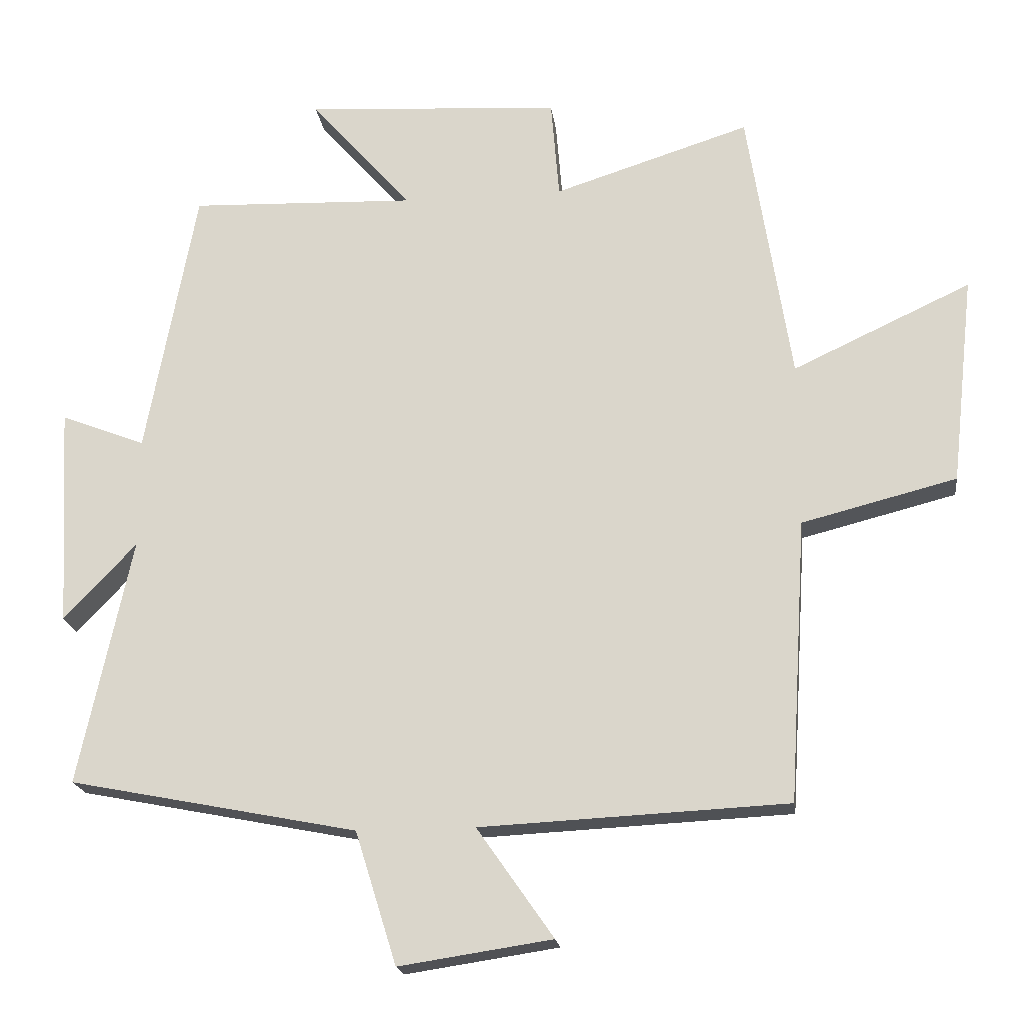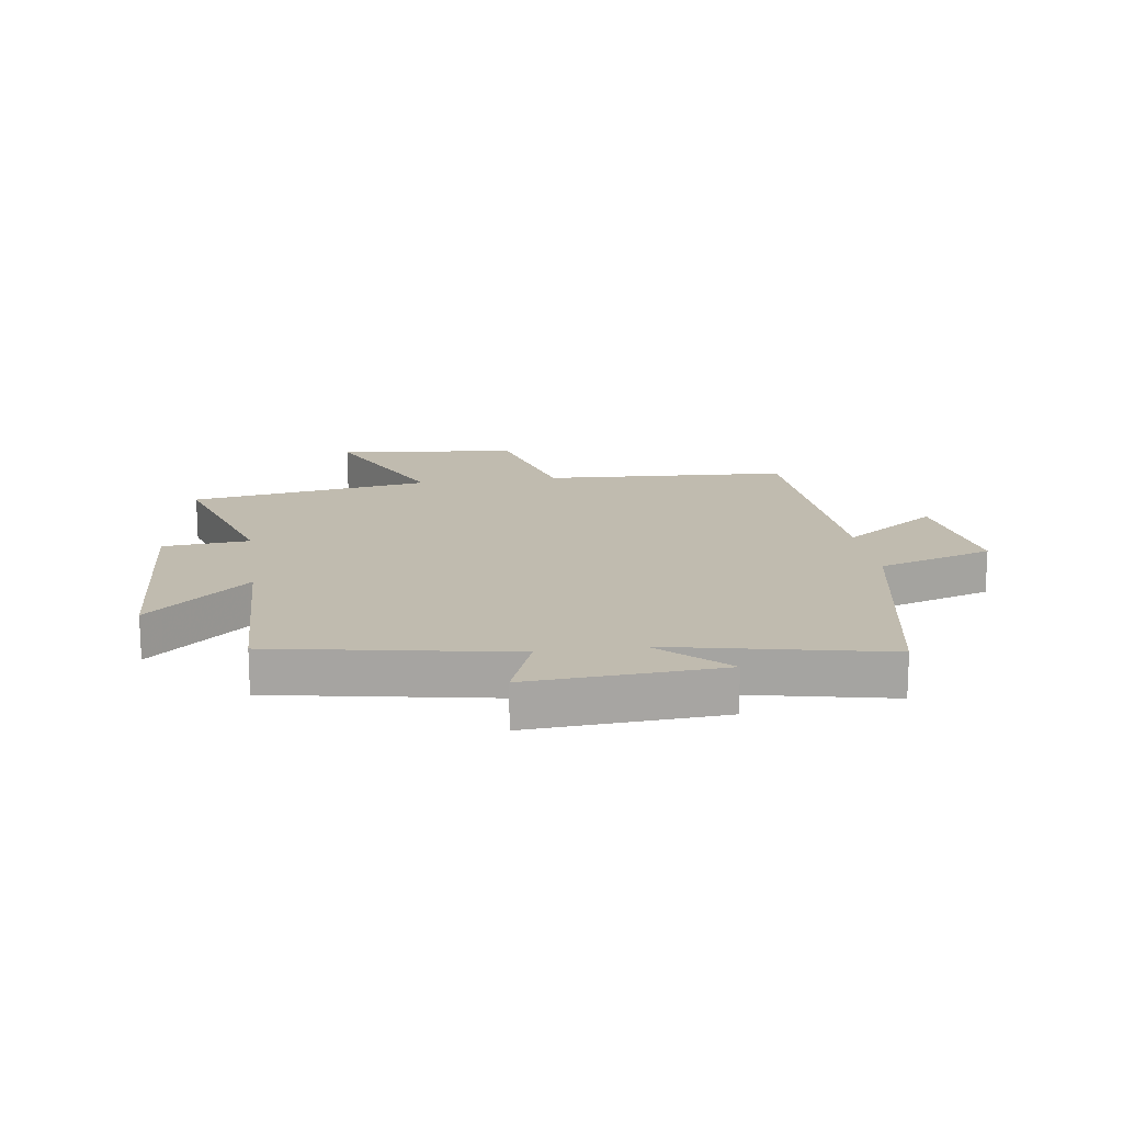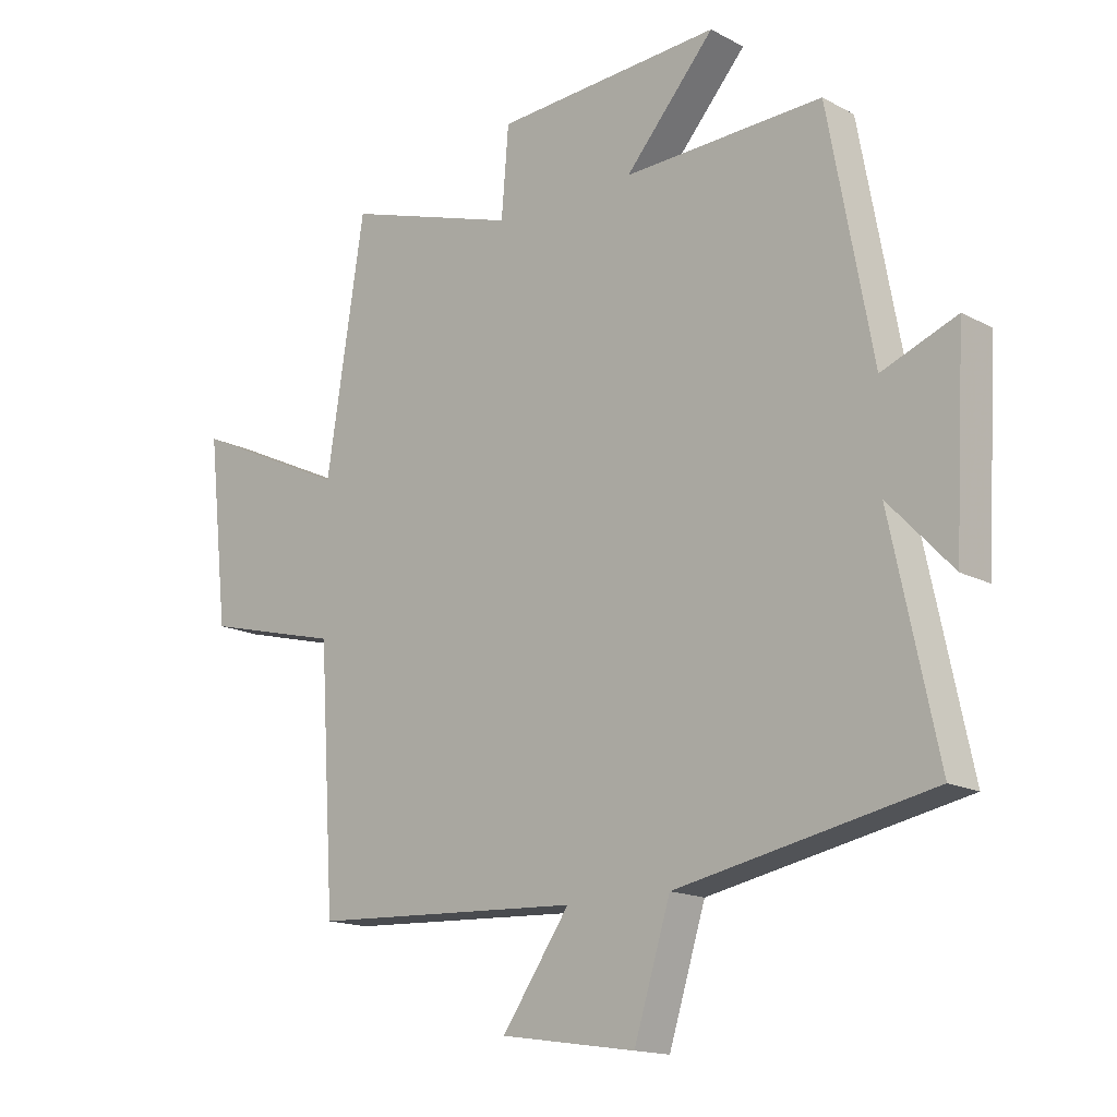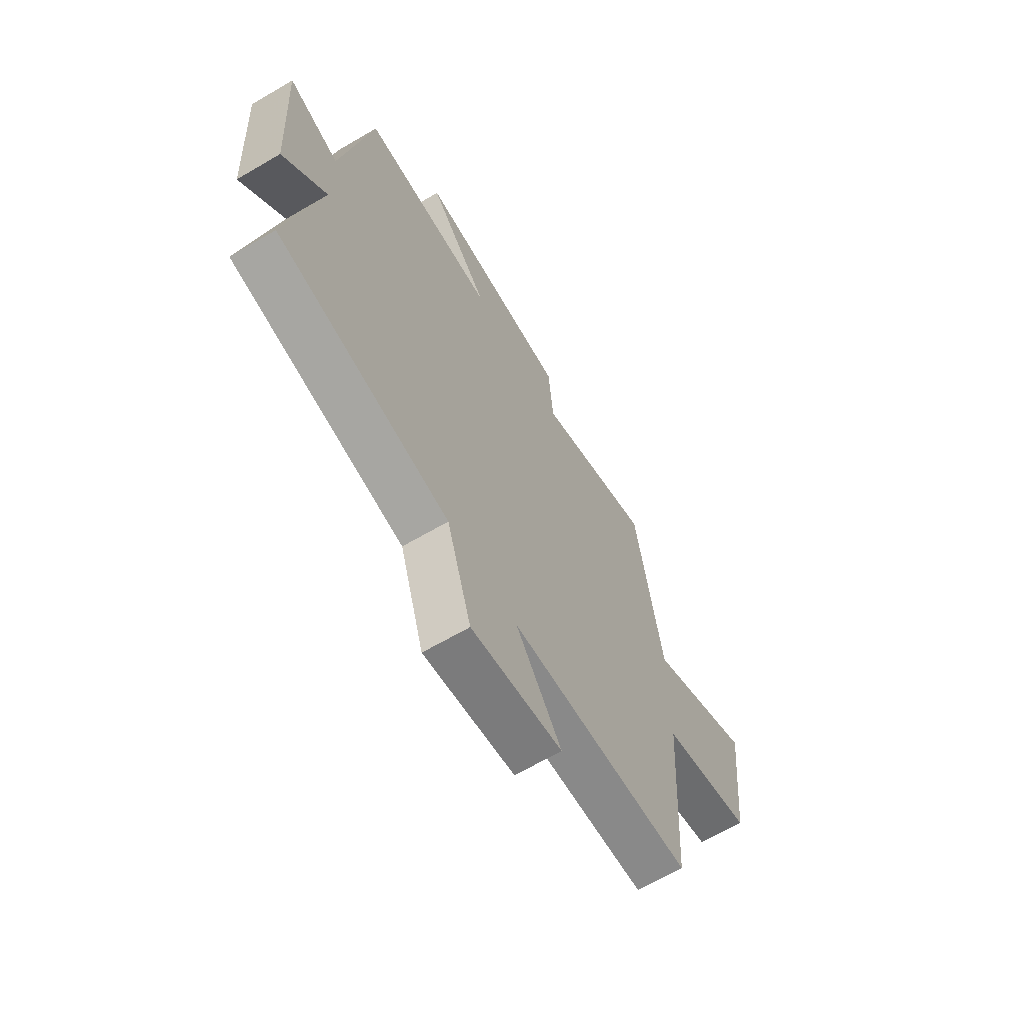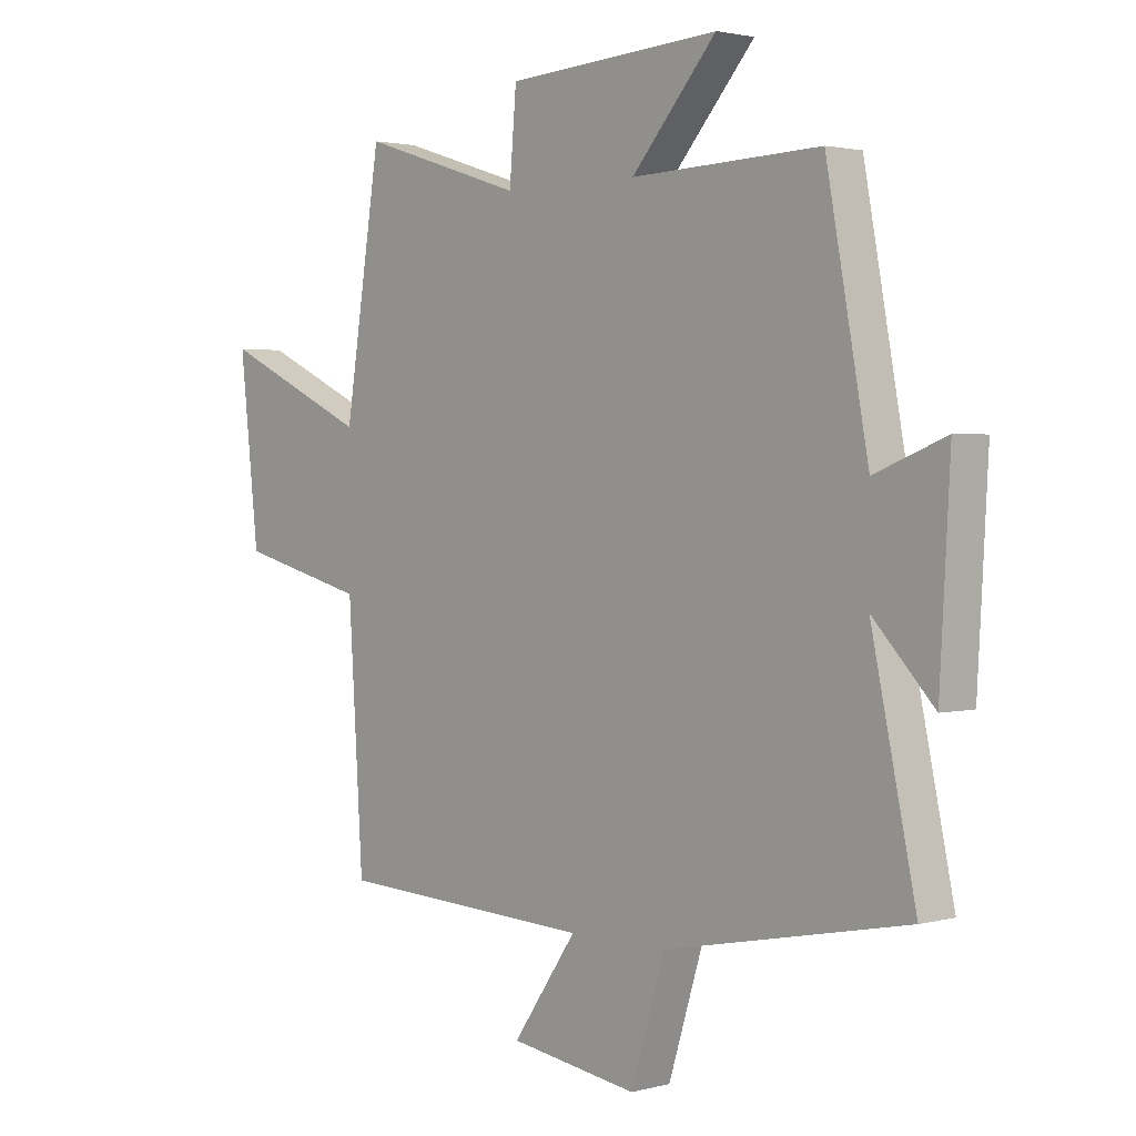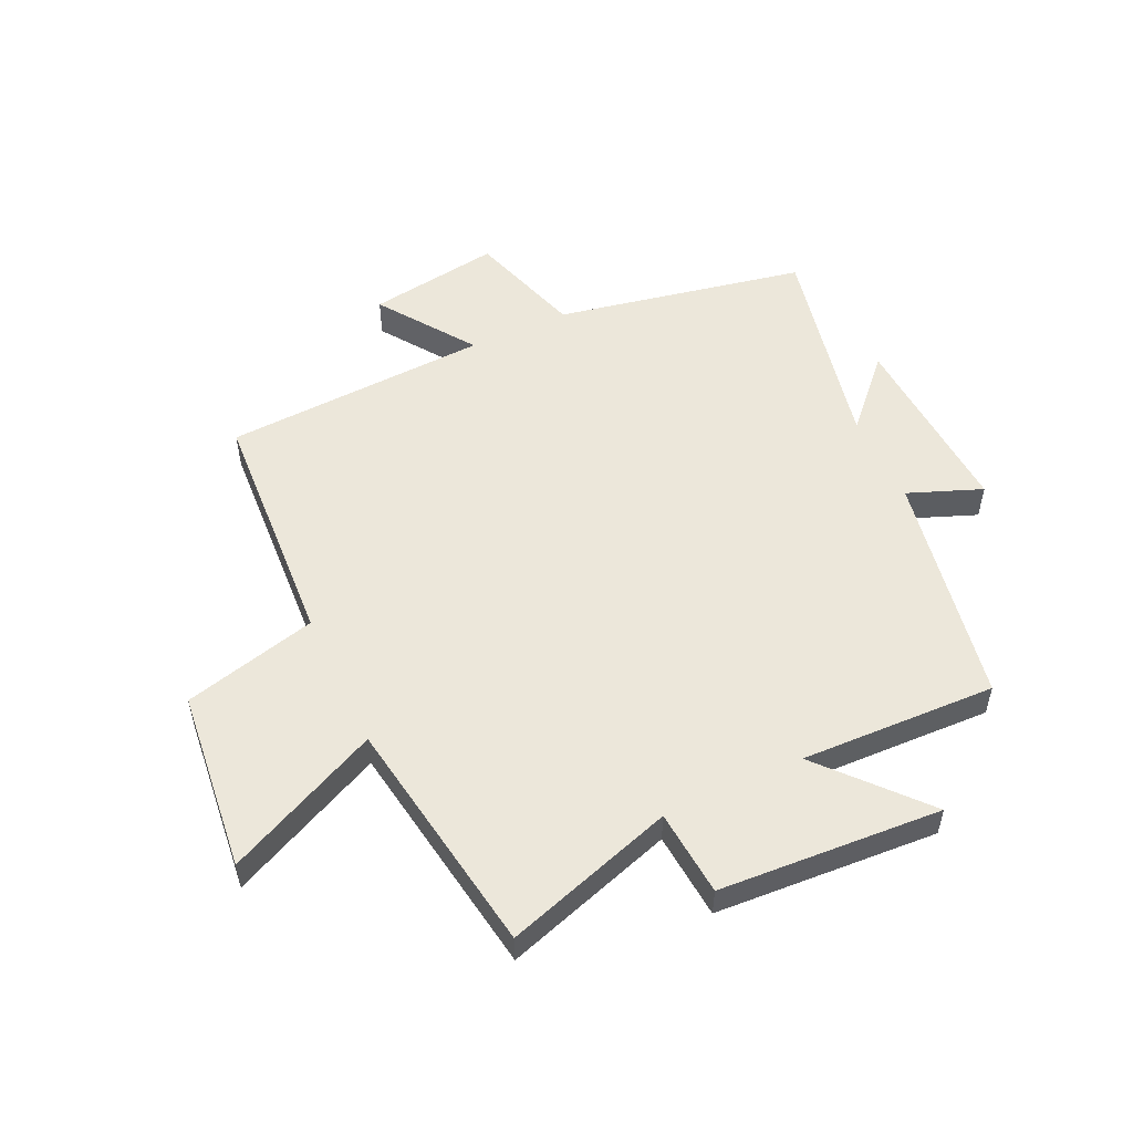
<metadata>
{"format":"obj","ext":"obj","renderer":"f3d","projection":"perspective","resolution":1024,"background":"white","views":[{"elev":-19.4,"azim":-172.6,"up":"+Z"},{"elev":16.2,"azim":81.6,"up":"+Y"},{"elev":-15.7,"azim":42.0,"up":"+Z"},{"elev":-65.5,"azim":120.5,"up":"+Z"},{"elev":2.0,"azim":47.2,"up":"+Z"},{"elev":53.2,"azim":-25.1,"up":"+Y"}]}
</metadata>
<code>
v -0.436 0.07 0.592
v -0.147 0.07 0.5
v -0.135 0.07 0.647
v 0.243 0.07 0.671
v 0.093 0.07 0.5
v 0.426 0.07 0.512
v 0.5 0.07 0.113
v 0.625 0.07 0.162
v 0.607 0.07 -0.164
v 0.5 0.07 -0.051
v 0.578 0.07 -0.416
v 0.153 0.07 -0.5
v 0.092 0.07 -0.696
v -0.134 0.07 -0.662
v -0.021 0.07 -0.5
v -0.474 0.07 -0.478
v -0.5 0.07 -0.061
v -0.728 0.07 -0.003
v -0.762 0.07 0.305
v -0.5 0.07 0.183
v -0.436 0 0.592
v -0.147 0 0.5
v -0.135 0 0.647
v 0.243 0 0.671
v 0.093 0 0.5
v 0.426 0 0.512
v 0.5 0 0.113
v 0.625 0 0.162
v 0.607 0 -0.164
v 0.5 0 -0.051
v 0.578 0 -0.416
v 0.153 0 -0.5
v 0.092 0 -0.696
v -0.134 0 -0.662
v -0.021 0 -0.5
v -0.474 0 -0.478
v -0.5 0 -0.061
v -0.728 0 -0.003
v -0.762 0 0.305
v -0.5 0 0.183
f 17 18 19 20
f 20 1 2
f 17 20 2
f 16 17 2
f 15 16 2
f 12 13 14 15
f 15 2 3
f 12 15 3
f 11 12 3
f 10 11 3
f 7 8 9 10
f 5 6 7 10
f 5 10 3
f 3 4 5
f 40 39 38 37
f 22 21 40
f 22 40 37
f 22 37 36
f 22 36 35
f 35 34 33 32
f 23 22 35
f 23 35 32
f 23 32 31
f 23 31 30
f 30 29 28 27
f 30 27 26 25
f 23 30 25
f 25 24 23
f 1 21 22 2
f 2 22 23 3
f 3 23 24 4
f 4 24 25 5
f 5 25 26 6
f 6 26 27 7
f 7 27 28 8
f 8 28 29 9
f 9 29 30 10
f 10 30 31 11
f 11 31 32 12
f 12 32 33 13
f 13 33 34 14
f 14 34 35 15
f 15 35 36 16
f 16 36 37 17
f 17 37 38 18
f 18 38 39 19
f 19 39 40 20
f 20 40 21 1

</code>
